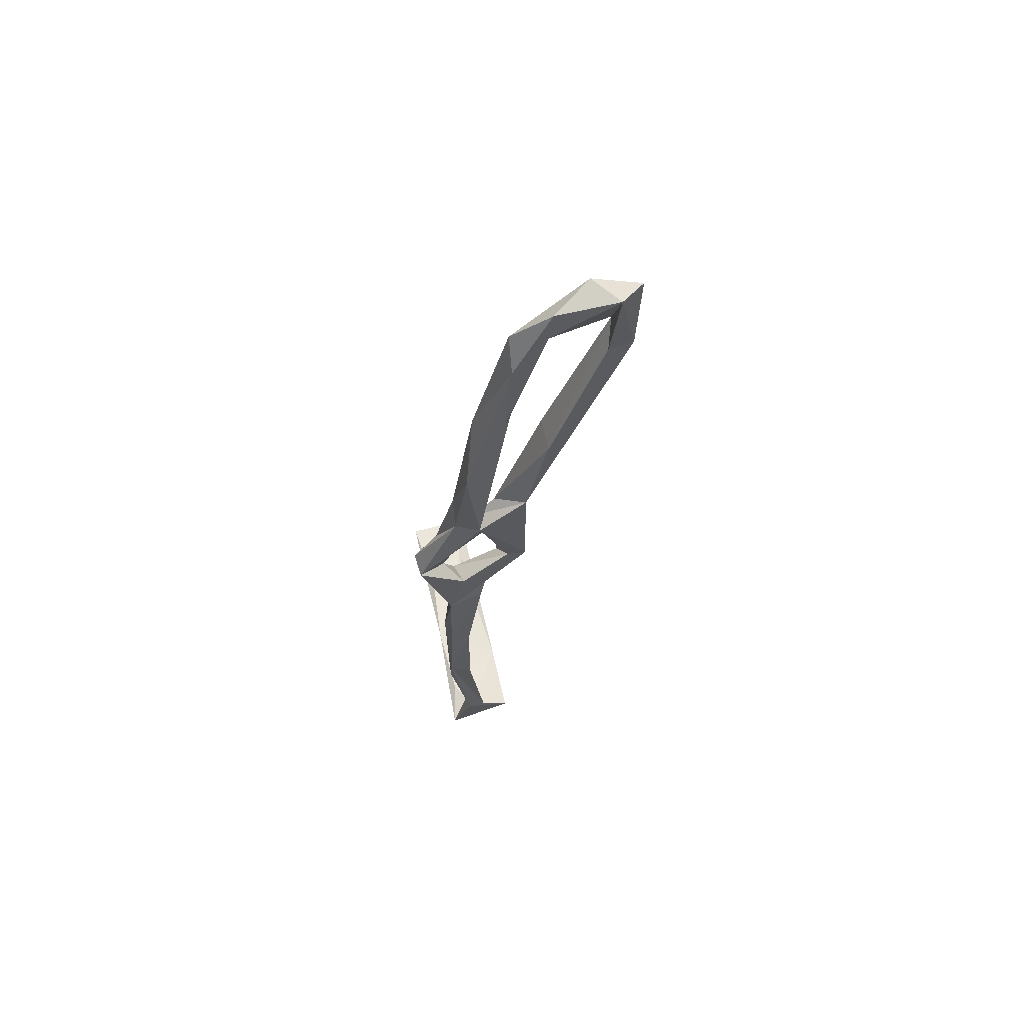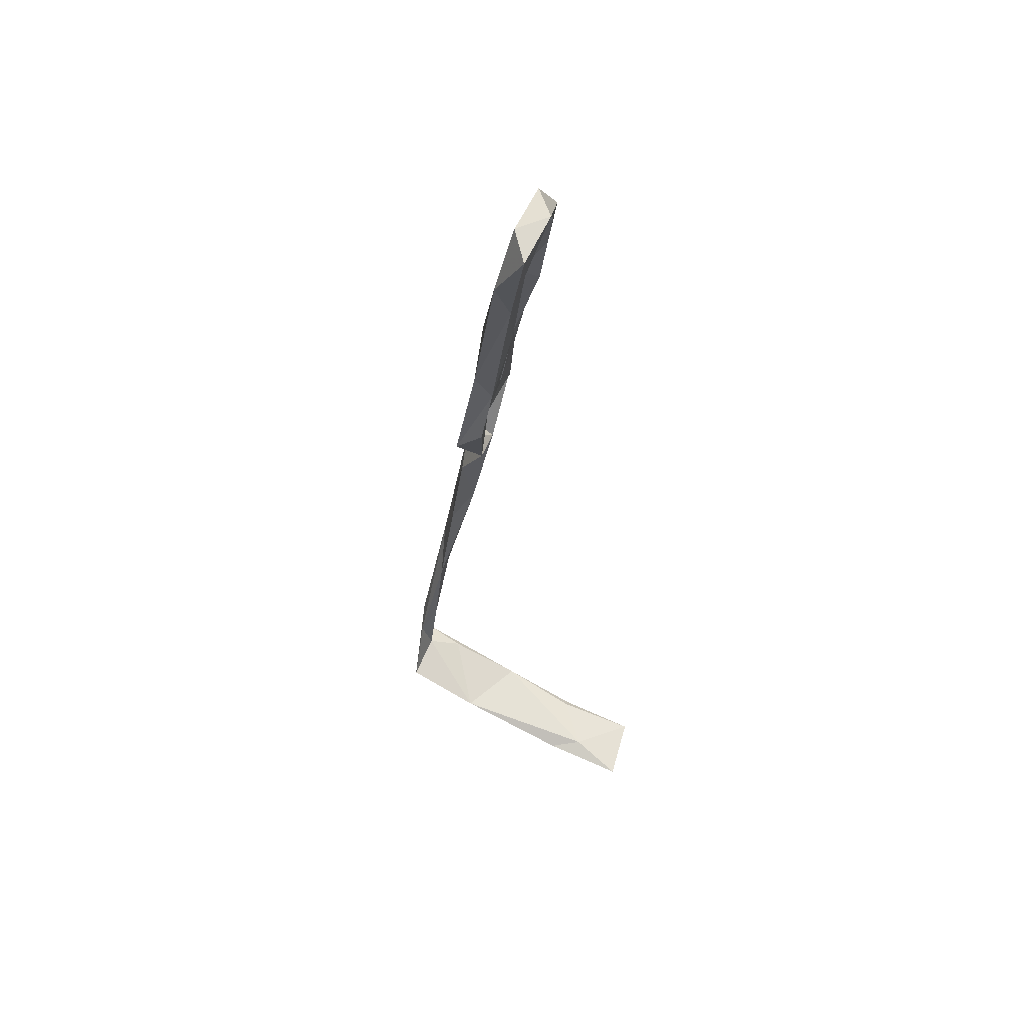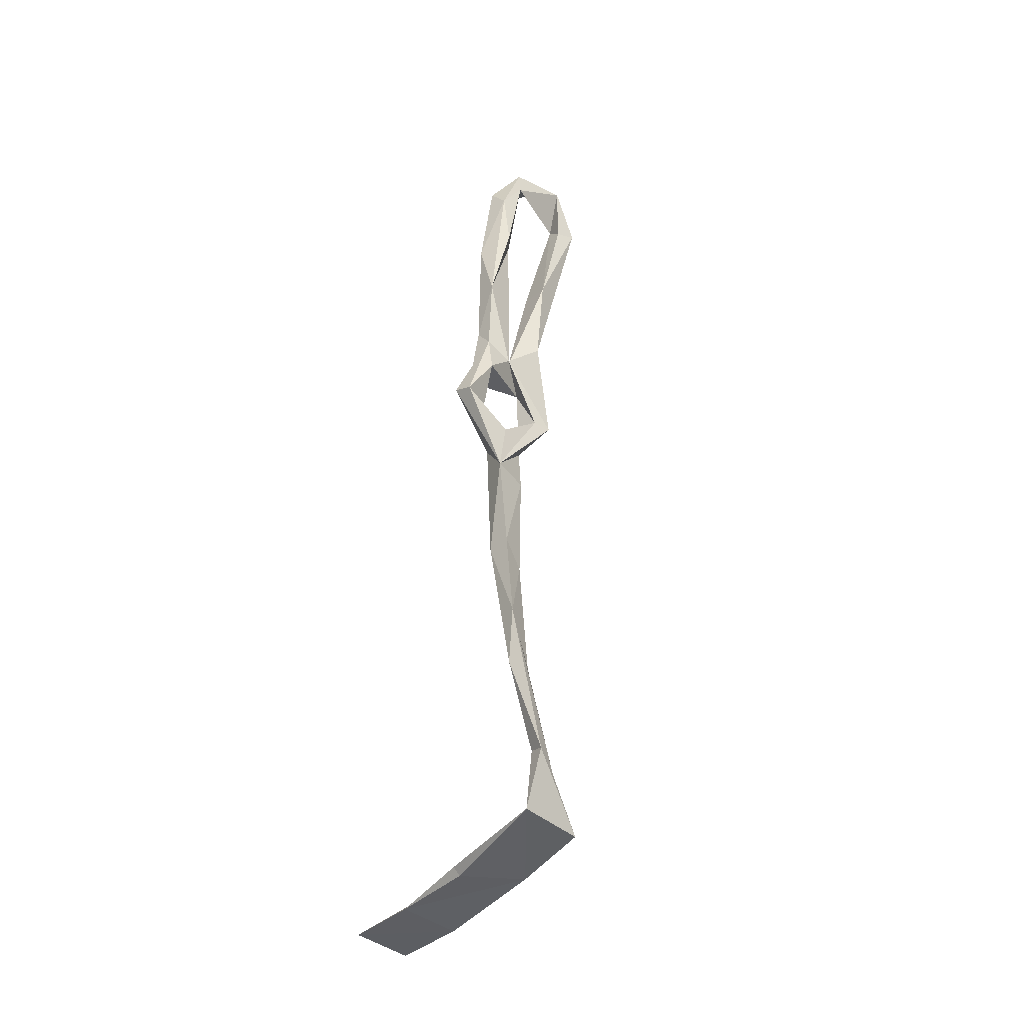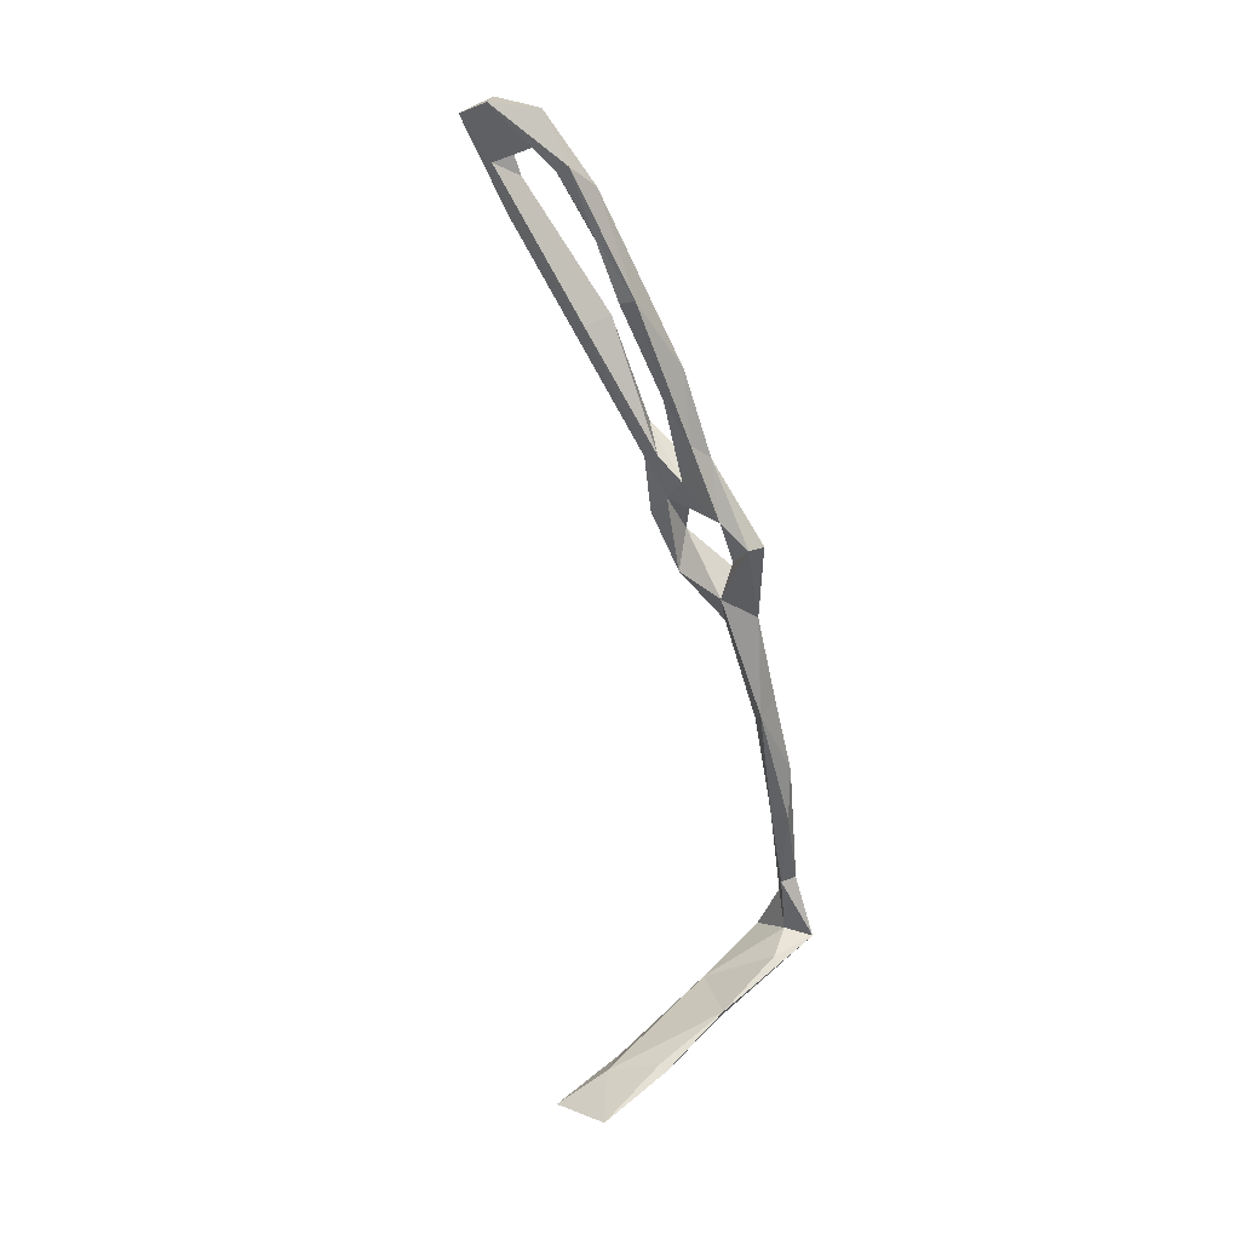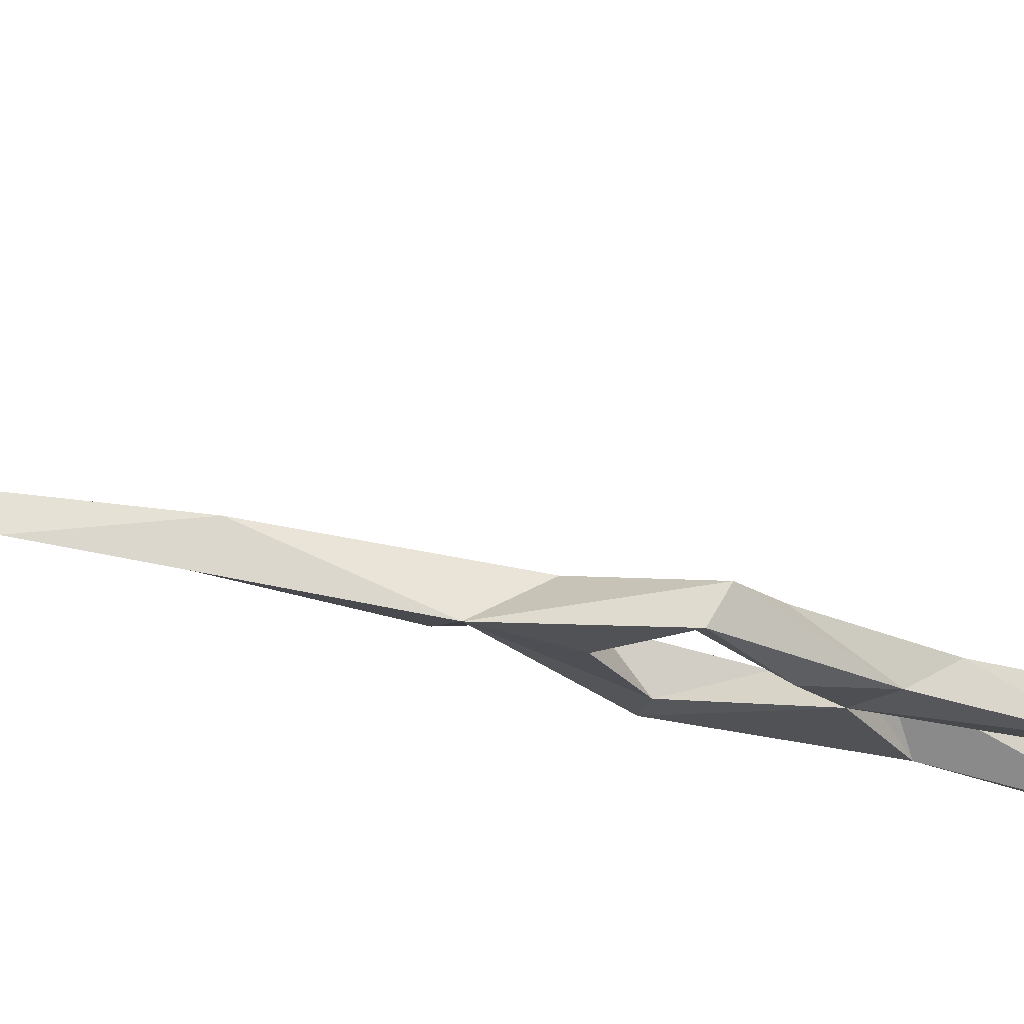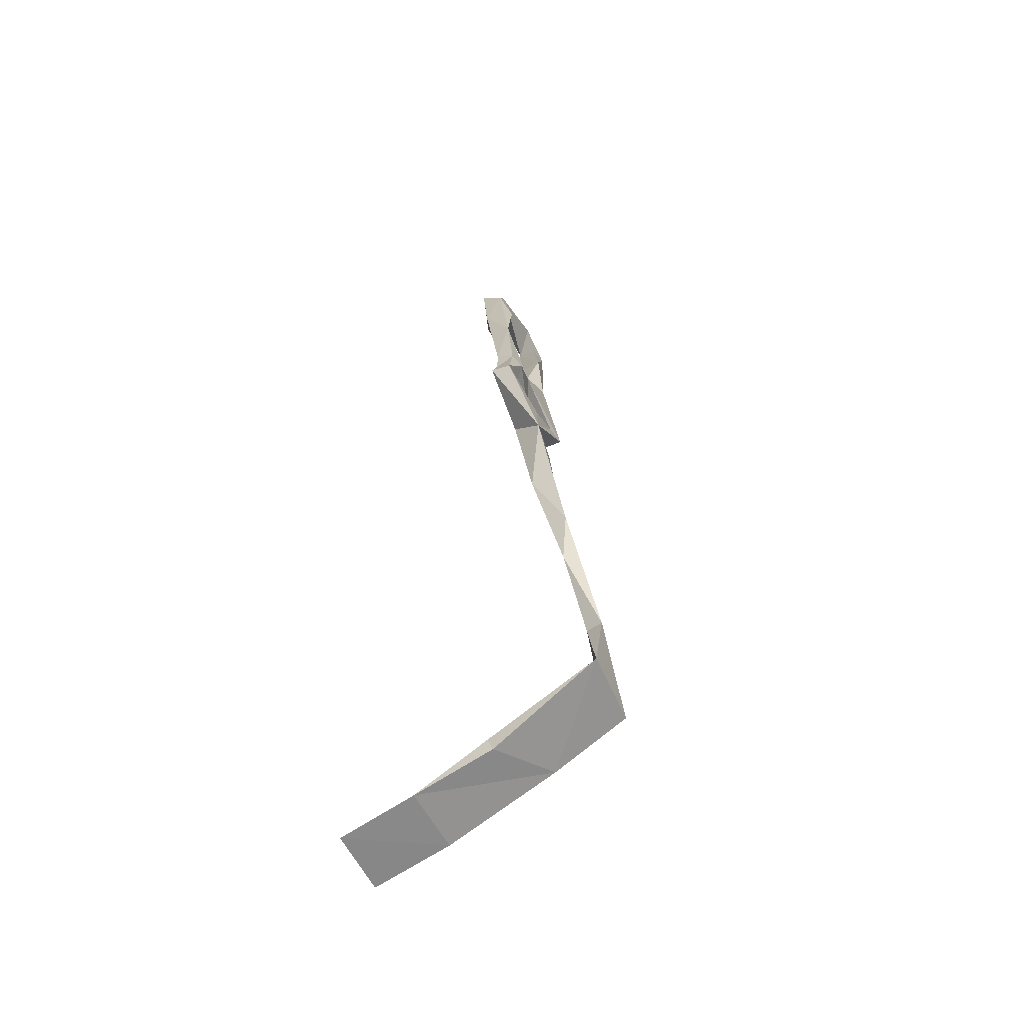
<metadata>
{"format":"obj","ext":"obj","renderer":"f3d","projection":"perspective","resolution":1024,"background":"white","views":[{"elev":75.6,"azim":64.8,"up":"+Y"},{"elev":45.0,"azim":-171.2,"up":"+Y"},{"elev":-21.5,"azim":38.8,"up":"+Y"},{"elev":28.3,"azim":-54.2,"up":"+Y"},{"elev":77.2,"azim":110.5,"up":"+Z"},{"elev":-45.9,"azim":20.2,"up":"+Y"}]}
</metadata>
<code>
v 96.46 -147.9 -263.7
v 89.4 -120.2 -262.9
v 92.23 -142 -260.7
v 88.08 -119.3 -257
v 63.67 -4.832 -279
v 67.7 -25.52 -276.4
v 64.55 -14.19 -272.2
v 66.93 -32.29 -265.6
v 70.35 -31.75 -282.4
v 67.08 -20.42 -282.7
v 54.13 53.2 -326.6
v 49.75 58.4 -315.1
v 55.1 43.55 -318.6
v 51.34 45.73 -298
v 56.28 51.21 -301.9
v 58.66 31.06 -317.2
v 60.67 23.4 -290.6
v 53.21 43.8 -298.4
v 56.16 18.27 -285.6
v 53.61 32.84 -290.2
v 50.93 47.79 -294.6
v 72.71 -51.05 -280.3
v 71.37 -37.23 -287.5
v 77.41 -41.99 -281.7
v 78.74 -42.92 -286.2
v 71.63 -54.2 -267.8
v 80.06 -64.57 -272
v 84.71 -91.63 -265.5
v 78.98 -86.39 -260.5
v 88.87 -105.4 -257.4
v 68.16 -37.73 -258.5
v 71.96 -44.04 -265.1
v 94.35 -157.5 -260.5
v 68.35 -22.16 -287.3
v 61.06 8.765 -298.6
v 72.81 -15.22 -289
v 77.81 -48.81 -268.2
v 80.21 -61.15 -262.9
v 57.15 19.22 -281.9
v 97.77 -162.3 -270.8
v 96.48 -158.1 -253.2
v 78.87 -170 -274.9
v 96.5 -142.1 -259
v 68.18 -169.7 -262.1
v 27.36 -179.6 -269.2
v 47.51 -175.5 -265
v 47.78 -174.1 -267
v 50.23 -179.5 -281
v 29.51 -183.5 -285.5
v 67.08 -167.5 -261.1
v 72.6 -23.42 -276
v 57.46 57.25 -319.4
v 61.94 40.84 -321.2
v 60.92 39.78 -315.2
v 54.19 57.92 -304
v 57.56 42.37 -292.3
v 68.85 9.462 -296.7
v 84.77 -84.71 -260.1
v 66.58 2.247 -275.6
v 69.99 -18.7 -270.3
v 74.07 -28.78 -266.8
v 63.38 25.25 -287.6
v 73.57 -38.61 -257.8
v 85.84 -160.3 -258
v 41.83 -178.2 -279.1
f 21 56 55
f 8 31 60
f 9 24 51
f 32 63 37
f 17 59 51
f 15 62 17
f 5 51 6
f 2 28 30
f 42 48 65
f 23 34 25
f 47 50 65
f 26 27 29
f 6 8 7
f 51 60 61
f 12 21 55
f 9 10 34
f 5 19 17
f 51 59 60
f 13 57 54
f 19 39 20
f 2 3 4
f 11 13 12
f 9 51 61
f 12 15 14
f 5 39 19
f 8 9 61
f 14 15 18
f 11 16 13
f 45 46 47
f 15 17 18
f 12 13 15
f 22 27 26
f 11 52 53
f 22 26 24
f 36 53 57
f 15 55 56
f 48 49 65
f 45 48 46
f 13 54 52
f 10 35 34
f 52 54 53
f 4 30 29
f 20 39 21
f 11 12 52
f 1 40 33
f 42 50 64
f 14 18 20
f 6 9 8
f 29 30 58
f 45 65 49
f 1 30 43
f 6 36 10
f 17 19 20
f 22 25 38
f 13 16 35
f 7 8 60
f 17 20 18
f 16 53 36
f 42 44 46
f 11 53 16
f 40 41 42
f 17 20 21
f 2 4 29
f 15 52 55
f 17 21 20
f 8 61 32
f 14 20 17
f 5 17 51
f 12 55 52
f 44 50 46
f 31 63 60
f 1 43 40
f 53 54 57
f 45 49 48
f 1 3 2
f 27 28 29
f 3 41 43
f 22 23 25
f 26 31 32
f 6 51 36
f 16 34 35
f 6 10 9
f 13 35 57
f 3 43 4
f 14 20 21
f 41 44 42
f 5 6 7
f 33 40 42
f 13 52 15
f 5 7 39
f 15 56 62
f 10 57 35
f 9 23 22
f 7 59 39
f 9 34 23
f 1 2 30
f 24 26 37
f 9 22 24
f 26 32 37
f 45 47 65
f 12 14 21
f 27 58 28
f 16 36 34
f 37 63 38
f 1 33 3
f 22 38 27
f 8 32 31
f 25 36 51
f 10 36 57
f 25 34 36
f 24 38 25
f 56 59 62
f 60 63 61
f 14 17 20
f 32 61 63
f 2 29 28
f 24 25 51
f 24 37 38
f 27 38 58
f 17 62 59
f 26 38 31
f 31 38 63
f 28 58 30
f 7 60 59
f 39 59 56
f 4 43 30
f 41 64 50
f 29 58 38
f 42 46 48
f 26 29 38
f 21 39 56
f 41 50 44
f 3 33 41
f 40 43 41
f 33 64 41
f 42 65 50
f 33 42 64
f 46 50 47

</code>
